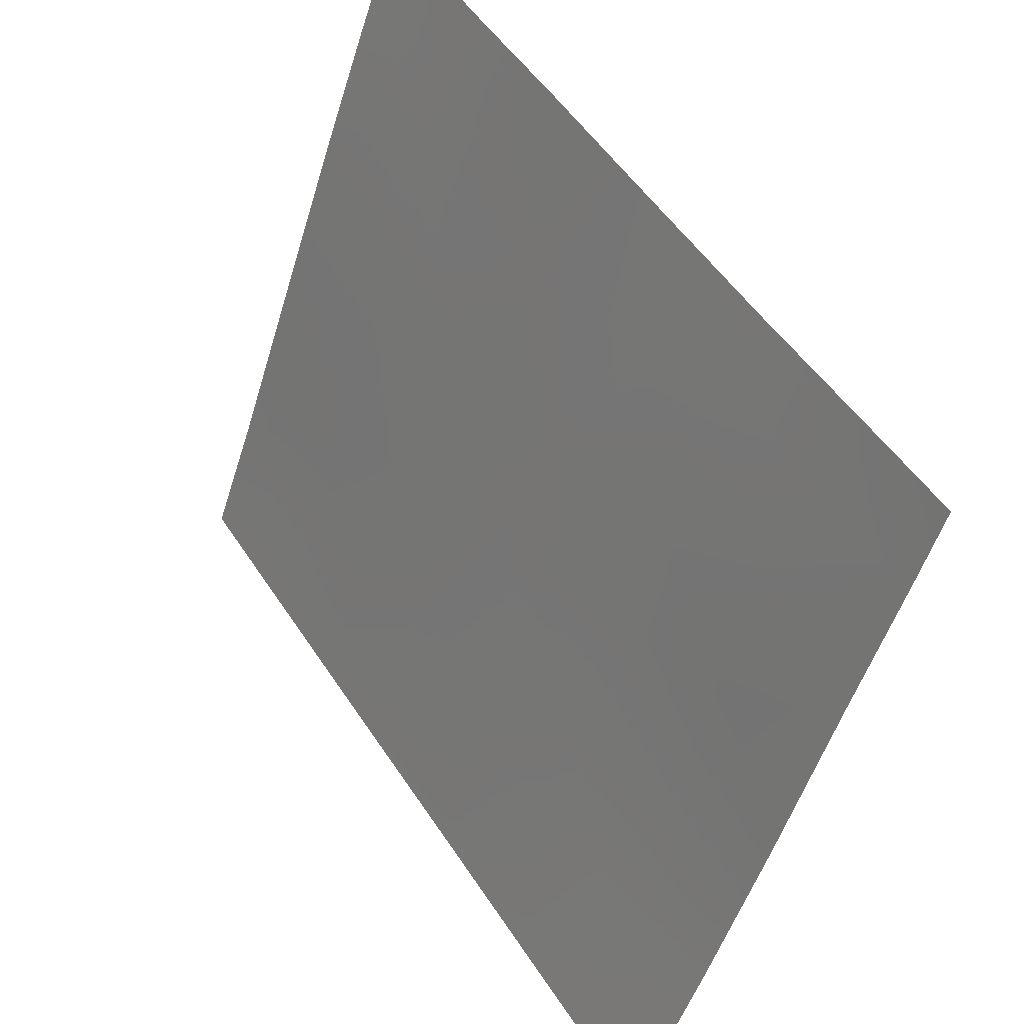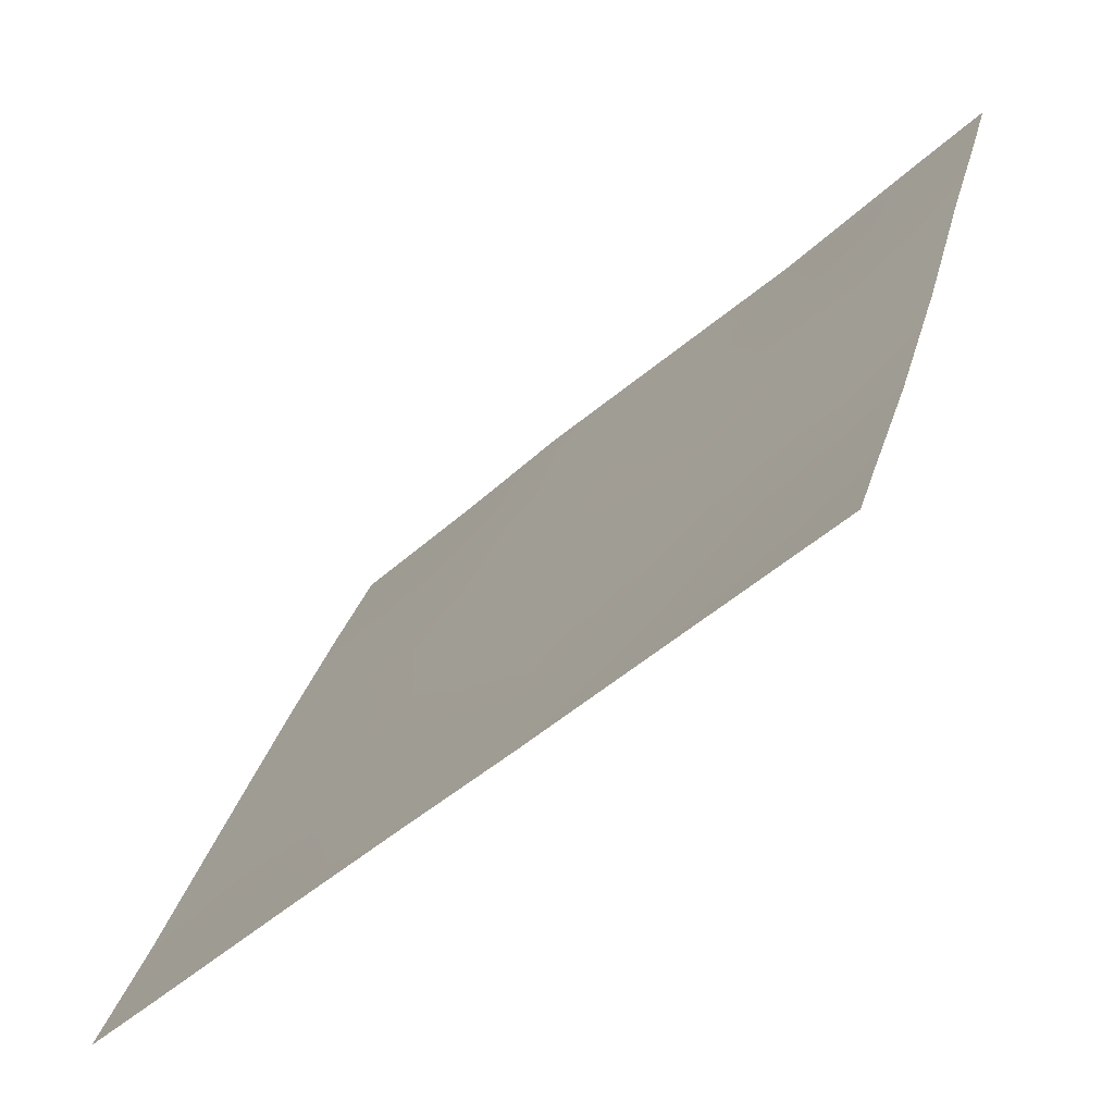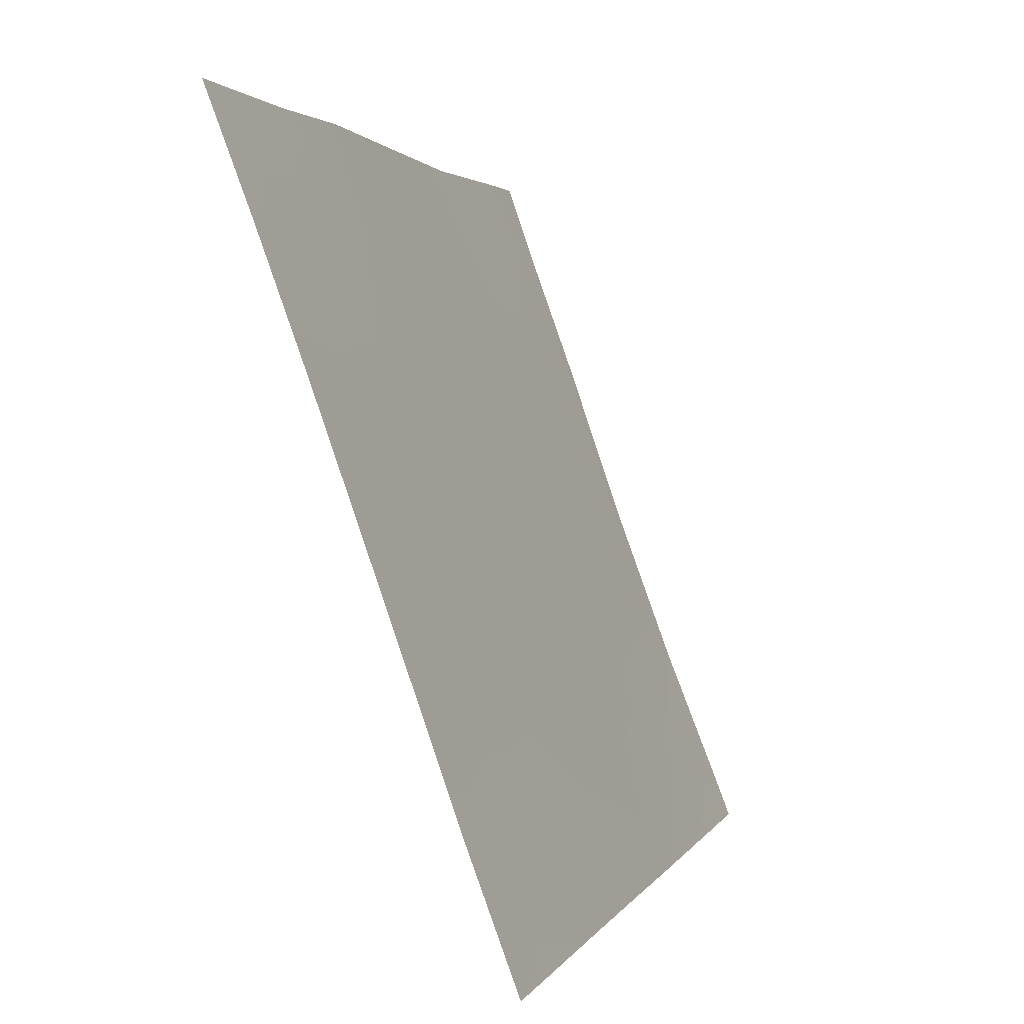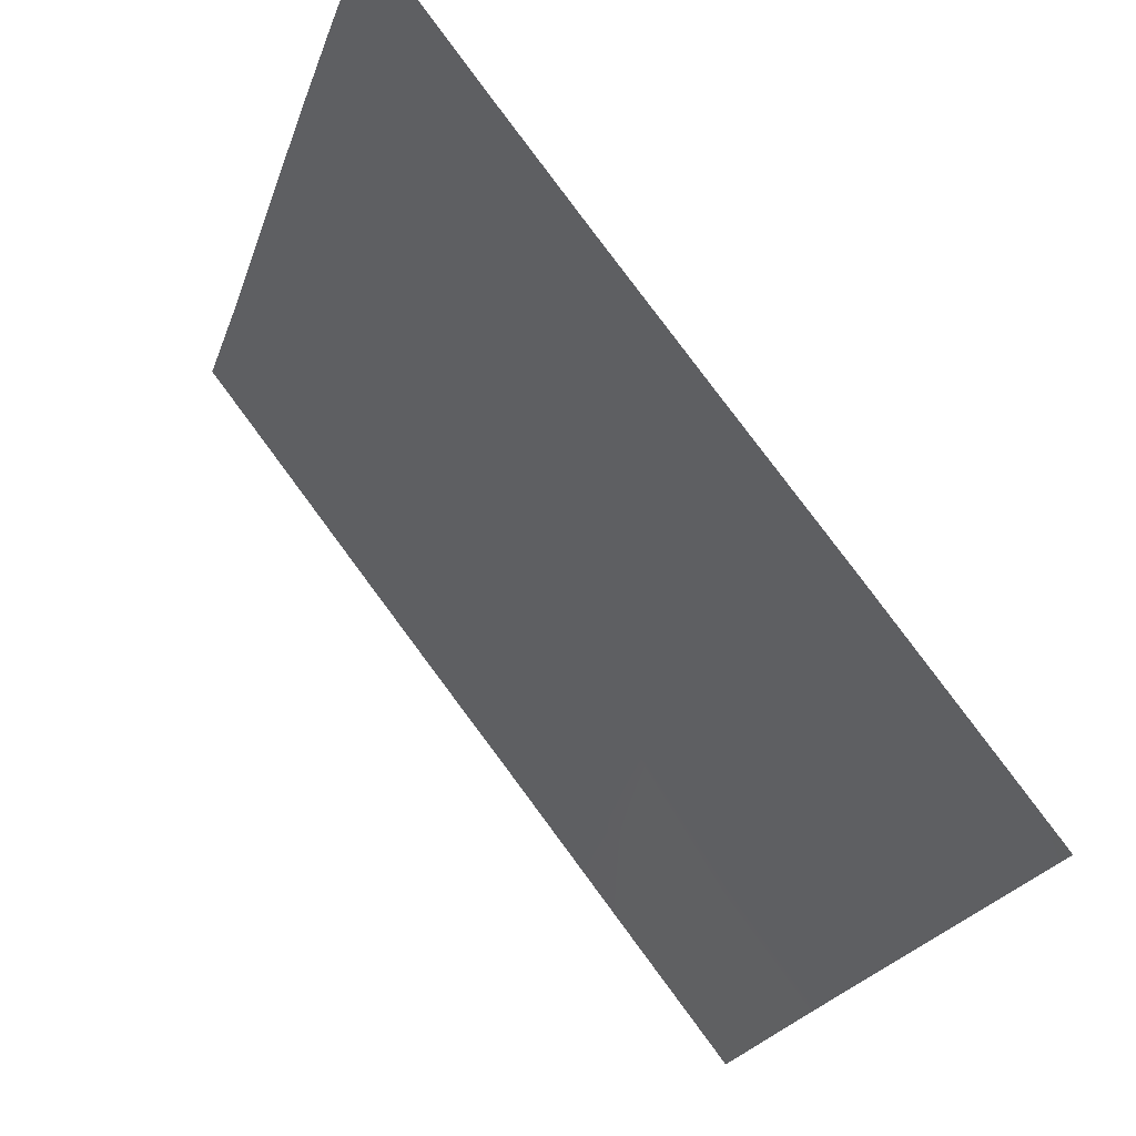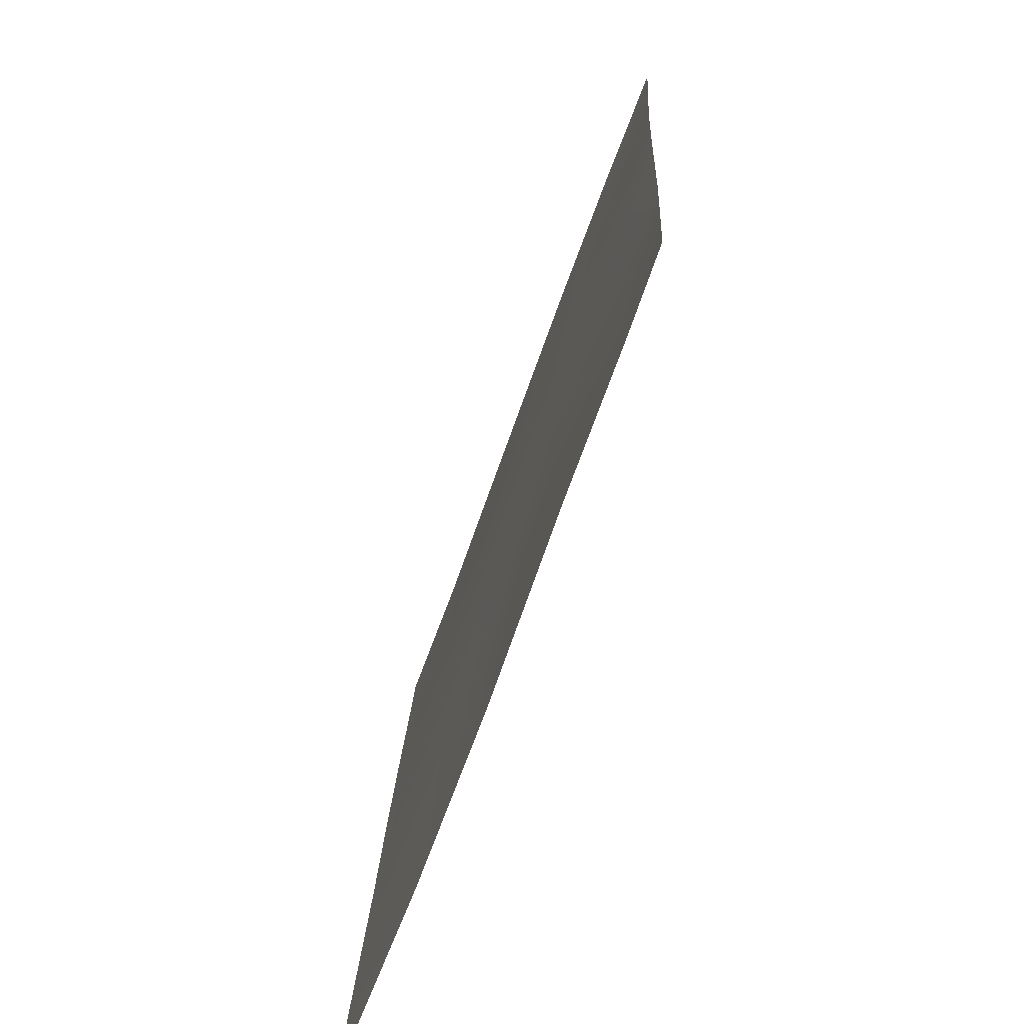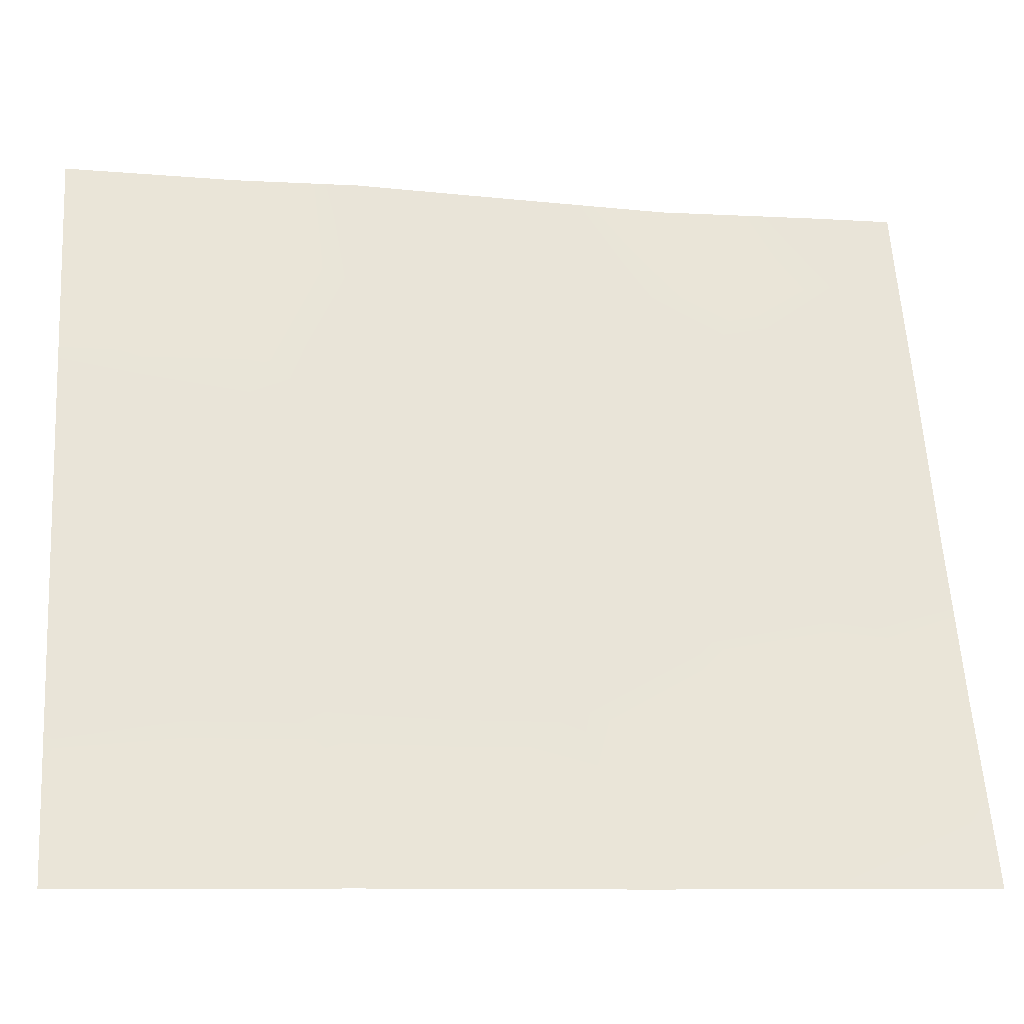
<metadata>
{"format":"obj","ext":"obj","renderer":"f3d","projection":"perspective","resolution":1024,"background":"white","views":[{"elev":49.1,"azim":-31.5,"up":"+Z"},{"elev":-44.9,"azim":-43.6,"up":"+Z"},{"elev":2.4,"azim":-164.1,"up":"+Z"},{"elev":79.7,"azim":-36.7,"up":"+Z"},{"elev":17.9,"azim":2.1,"up":"+Z"},{"elev":-9.7,"azim":-100.6,"up":"+Z"}]}
</metadata>
<code>
v -107.2 -50 77.8
v -106.9 -50 78.42
v -103.6 -40.37 87.7
v -104.6 -50 84.79
v -105.4 -50 82.44
v -104.9 -44.34 84.14
v -107.2 -45.28 77.79
v -103.5 -38 87.74
v -107.2 -38 77.78
v -104.2 -45.27 86.06
v -103.6 -42.09 87.72
v -105.4 -39.82 82.77
v -104 -50 86.62
v -103.6 -50 87.61
v -105.9 -38 81.15
v -104.1 -47.56 86.23
v -106.6 -46.47 79.38
v -104.7 -39.02 84.6
v -107.2 -41.66 77.79
v -106.8 -39.65 78.88
v -104.1 -38 86.18
v -107.2 -39.06 77.78
v -106.5 -38 79.52
v -105.9 -46.36 81.15
v -104 -41.21 86.49
v -104.1 -39.6 86.32
v -106.8 -43.2 78.93
v -103.6 -44.19 87.65
v -106.5 -41.41 79.68
v -103.6 -48.92 87.61
v -106.1 -39.69 80.61
v -107.2 -43.48 77.79
v -107.2 -47.5 77.8
v -105.1 -42.07 83.54
v -103.6 -46.56 87.58
v -106.4 -48.15 79.8
v -106.2 -50 80.26
v -104.3 -42.86 85.77
v -104.8 -38 84.46
v -105.8 -41.5 81.52
v -105.3 -38 82.87
v -104.6 -40.77 84.92
v -105.2 -46.29 83.01
v -106.3 -44.68 80.08
v -106.2 -42.88 80.51
v -105.1 -48.42 83.49
v -104.5 -48.4 84.99
v -105.7 -48.25 81.77
v -104.7 -46.72 84.47
v -105.6 -43.96 82
f 1 33 2
f 21 26 18
f 23 31 20
f 30 13 16
f 31 29 20
f 16 49 10
f 12 41 18
f 6 34 38
f 36 17 24
f 45 44 27
f 12 40 31
f 8 3 26
f 19 22 20
f 21 8 26
f 22 9 20
f 9 23 20
f 23 15 31
f 11 38 25
f 3 11 25
f 26 3 25
f 29 27 19
f 28 35 10
f 10 38 28
f 45 29 40
f 29 19 20
f 38 11 28
f 30 14 13
f 31 40 29
f 7 32 27
f 32 19 27
f 33 7 17
f 42 34 12
f 37 2 36
f 10 6 38
f 24 50 43
f 37 36 48
f 12 31 15
f 49 6 10
f 49 16 47
f 18 39 21
f 40 34 50
f 15 41 12
f 41 39 18
f 25 42 26
f 42 18 26
f 12 18 42
f 34 42 38
f 38 42 25
f 36 33 17
f 6 50 34
f 33 36 2
f 17 44 24
f 17 7 44
f 29 45 27
f 40 50 45
f 47 13 4
f 46 5 48
f 16 35 30
f 46 47 4
f 46 4 5
f 44 7 27
f 24 48 36
f 37 48 5
f 10 35 16
f 40 12 34
f 47 16 13
f 24 43 48
f 48 43 46
f 50 6 43
f 50 24 44
f 43 6 49
f 49 46 43
f 49 47 46
f 50 44 45

</code>
